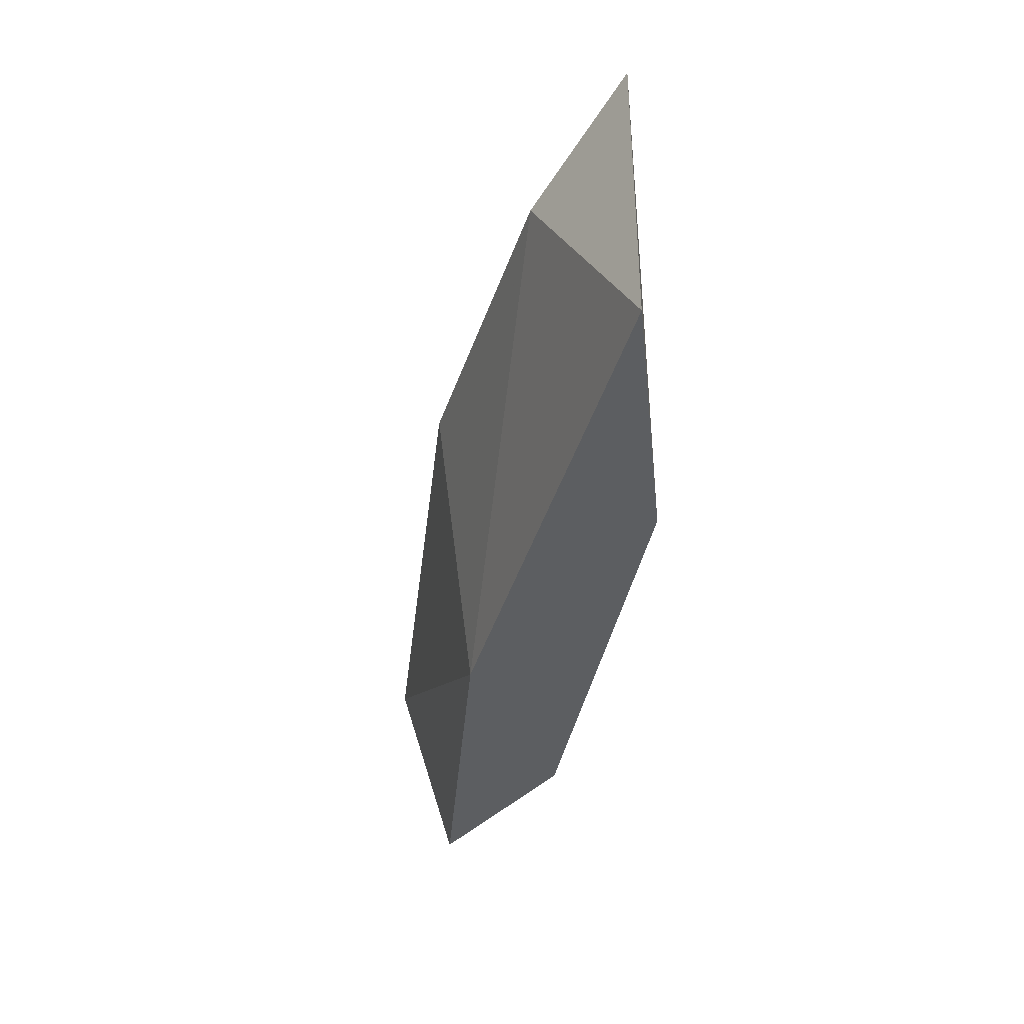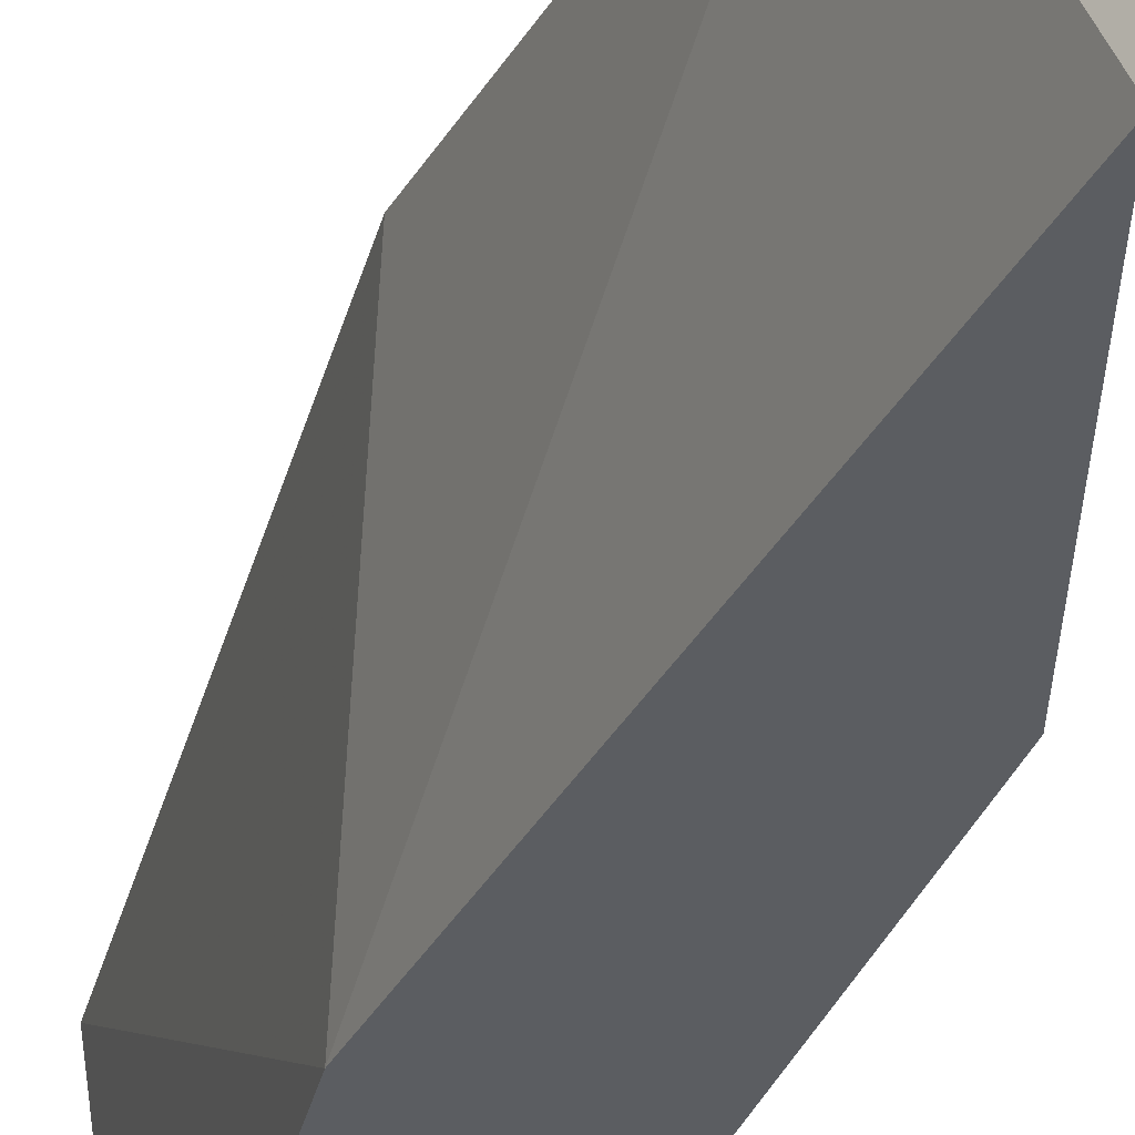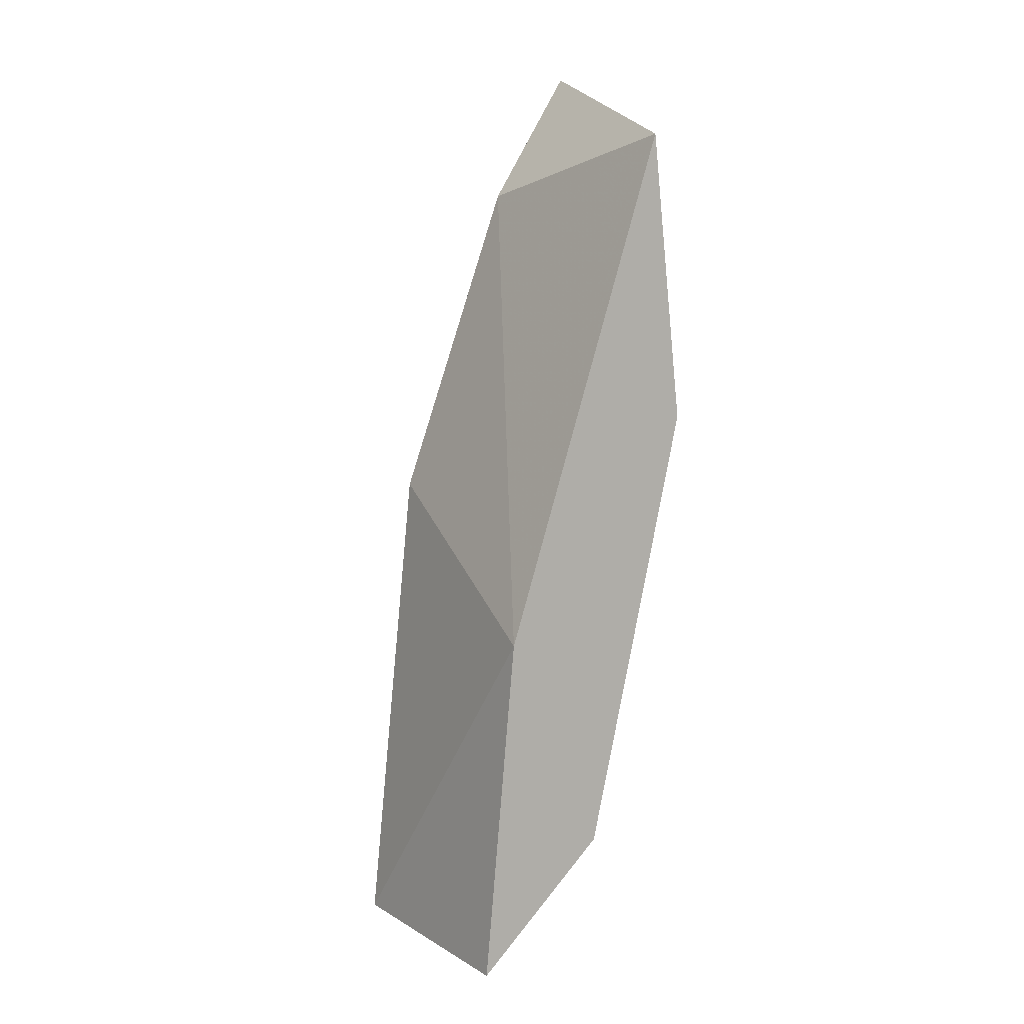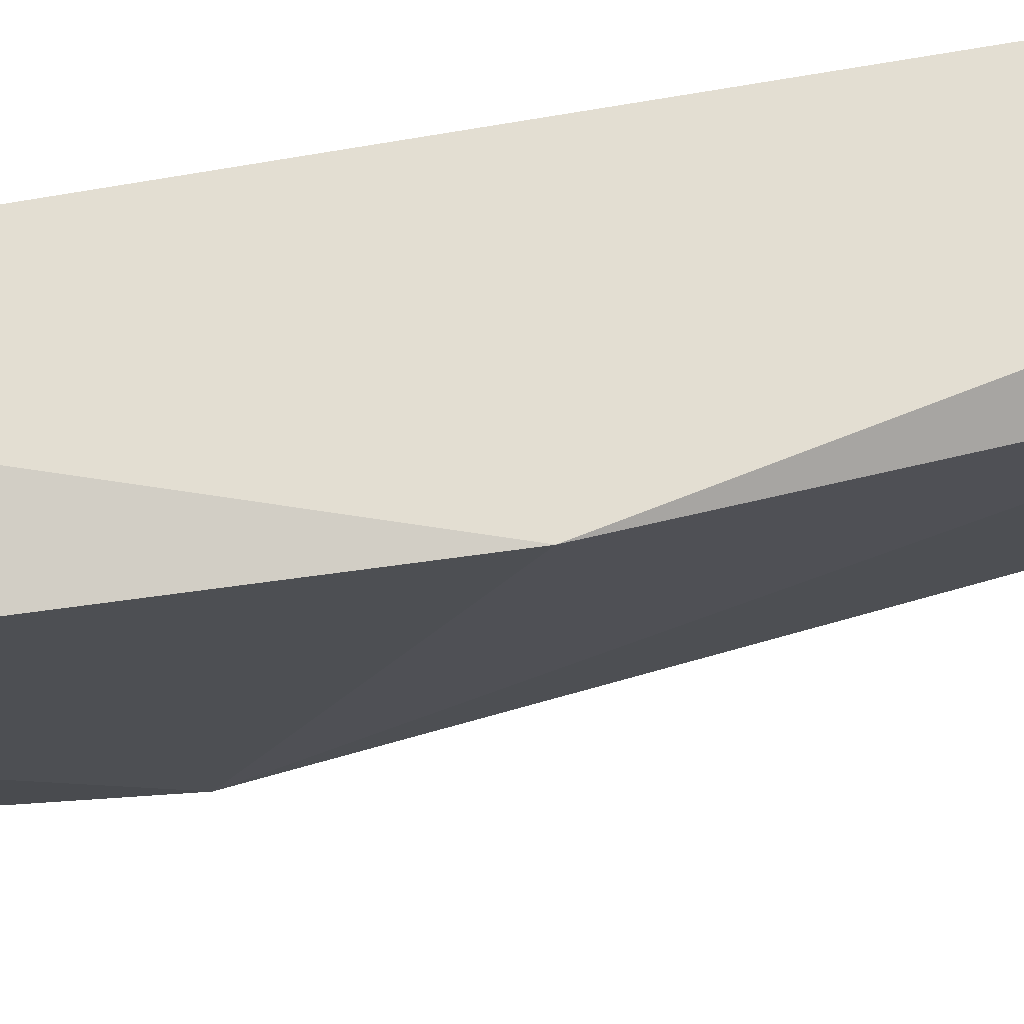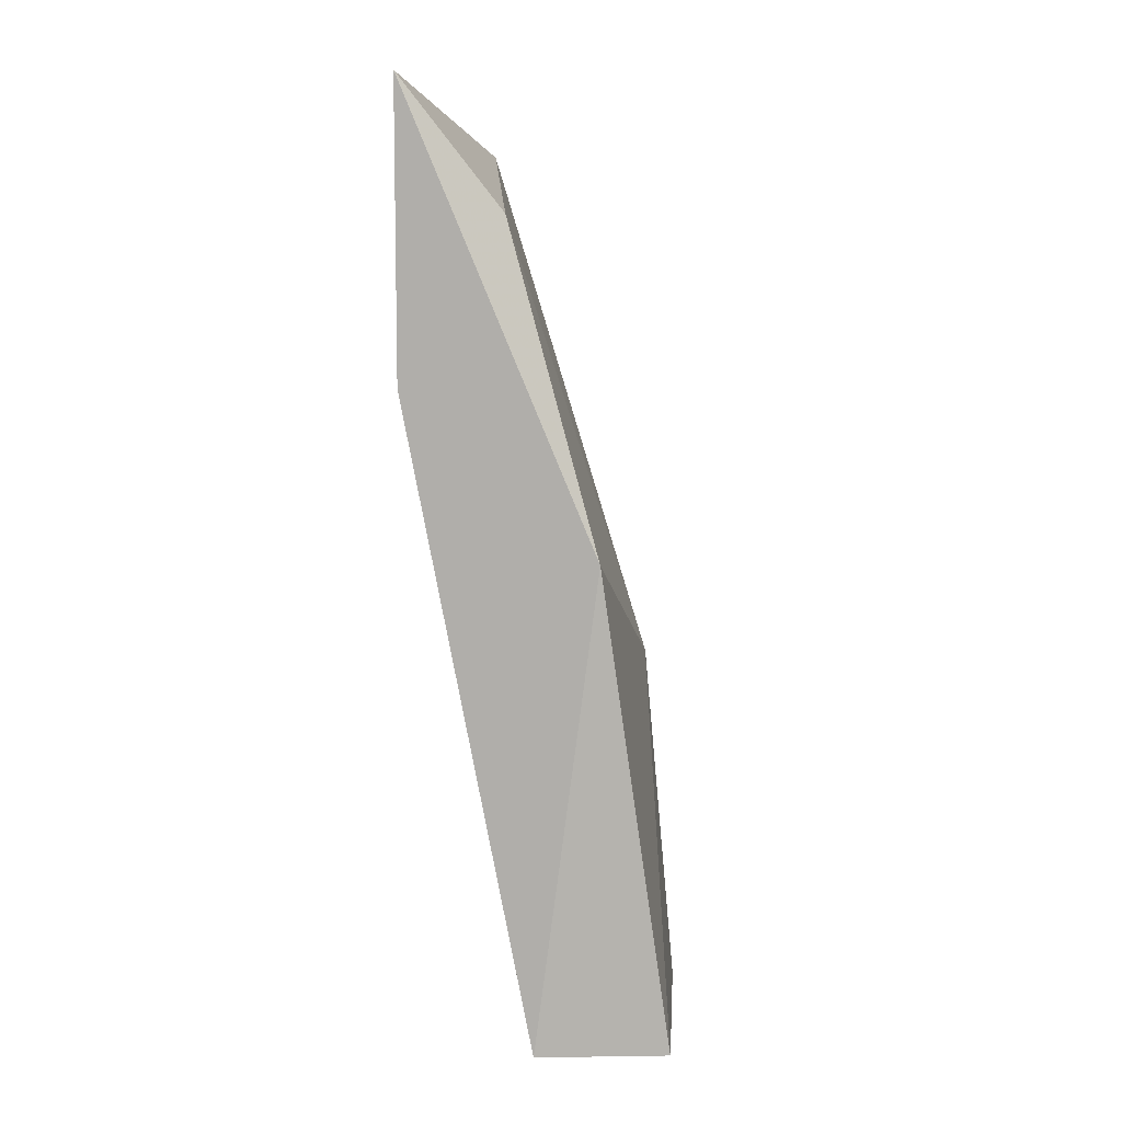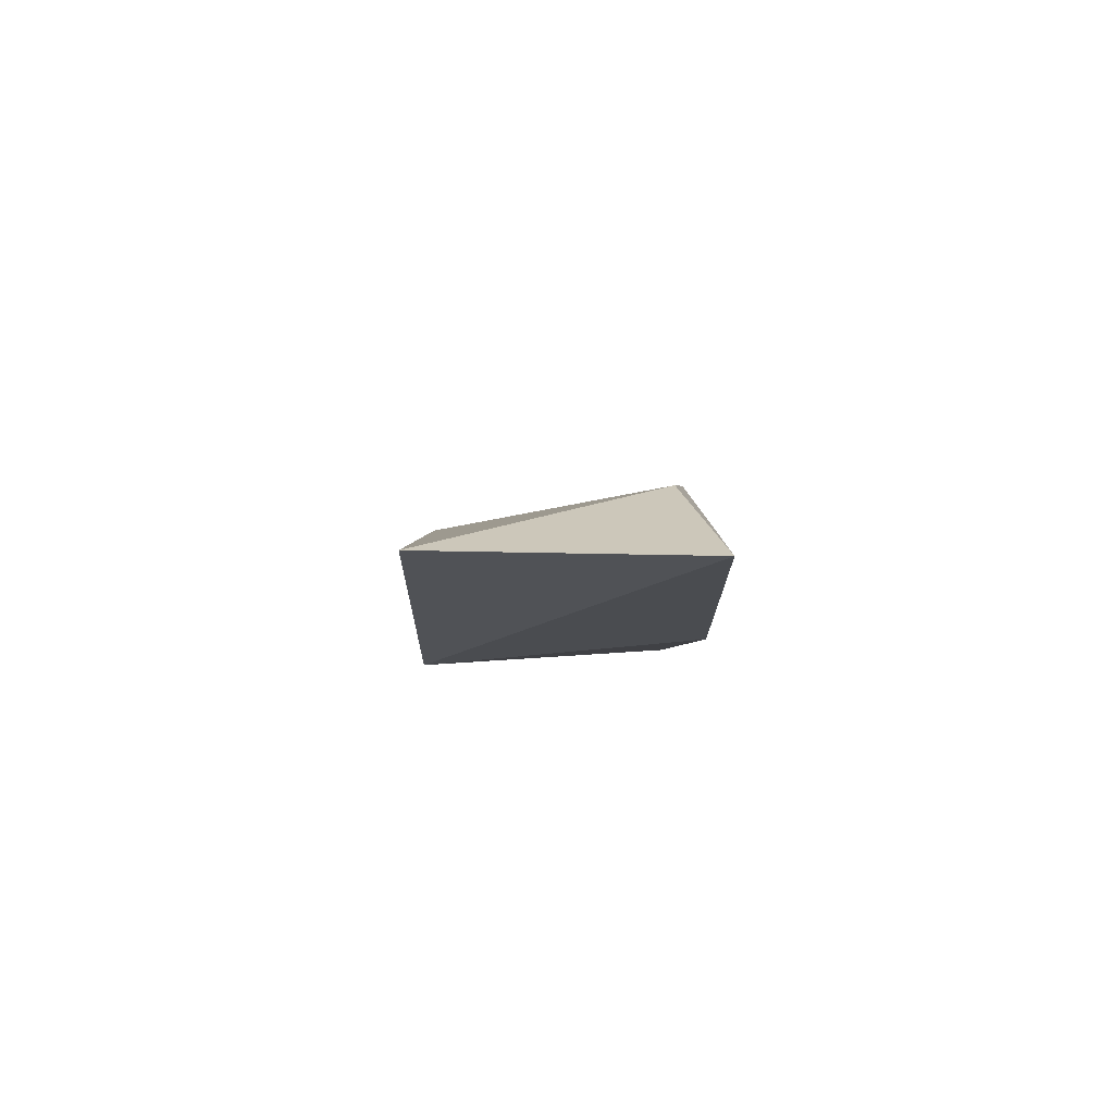
<metadata>
{"format":"obj","ext":"obj","renderer":"f3d","projection":"perspective","resolution":1024,"background":"white","views":[{"elev":49.2,"azim":171.8,"up":"+Y"},{"elev":-35.7,"azim":171.9,"up":"+Z"},{"elev":10.8,"azim":152.7,"up":"+Y"},{"elev":67.7,"azim":91.2,"up":"+Z"},{"elev":8.4,"azim":11.9,"up":"+Y"},{"elev":75.1,"azim":-92.3,"up":"+Y"}]}
</metadata>
<code>
o convex_30
v 0.1992 0.04927 0.03194
v 0.1826 0.05758 0.009721
v 0.1909 0.01872 0.009721
v 0.1937 0.007606 0.03194
v 0.1826 0.08815 0.03194
v 0.1992 0.03817 0.009721
v 0.2048 0.007606 0.02916
v 0.1854 0.08259 0.009721
v 0.202 0.007606 0.009721
v 0.1826 0.06314 0.03194
v 0.1909 0.07704 0.02916
f 6 8 11
f 2 3 4
f 4 1 5
f 3 2 6
f 6 1 7
f 1 4 7
f 2 5 8
f 6 2 8
f 4 3 9
f 3 6 9
f 6 7 9
f 7 4 9
f 2 4 10
f 4 5 10
f 5 2 10
f 5 1 11
f 1 6 11
f 8 5 11

</code>
